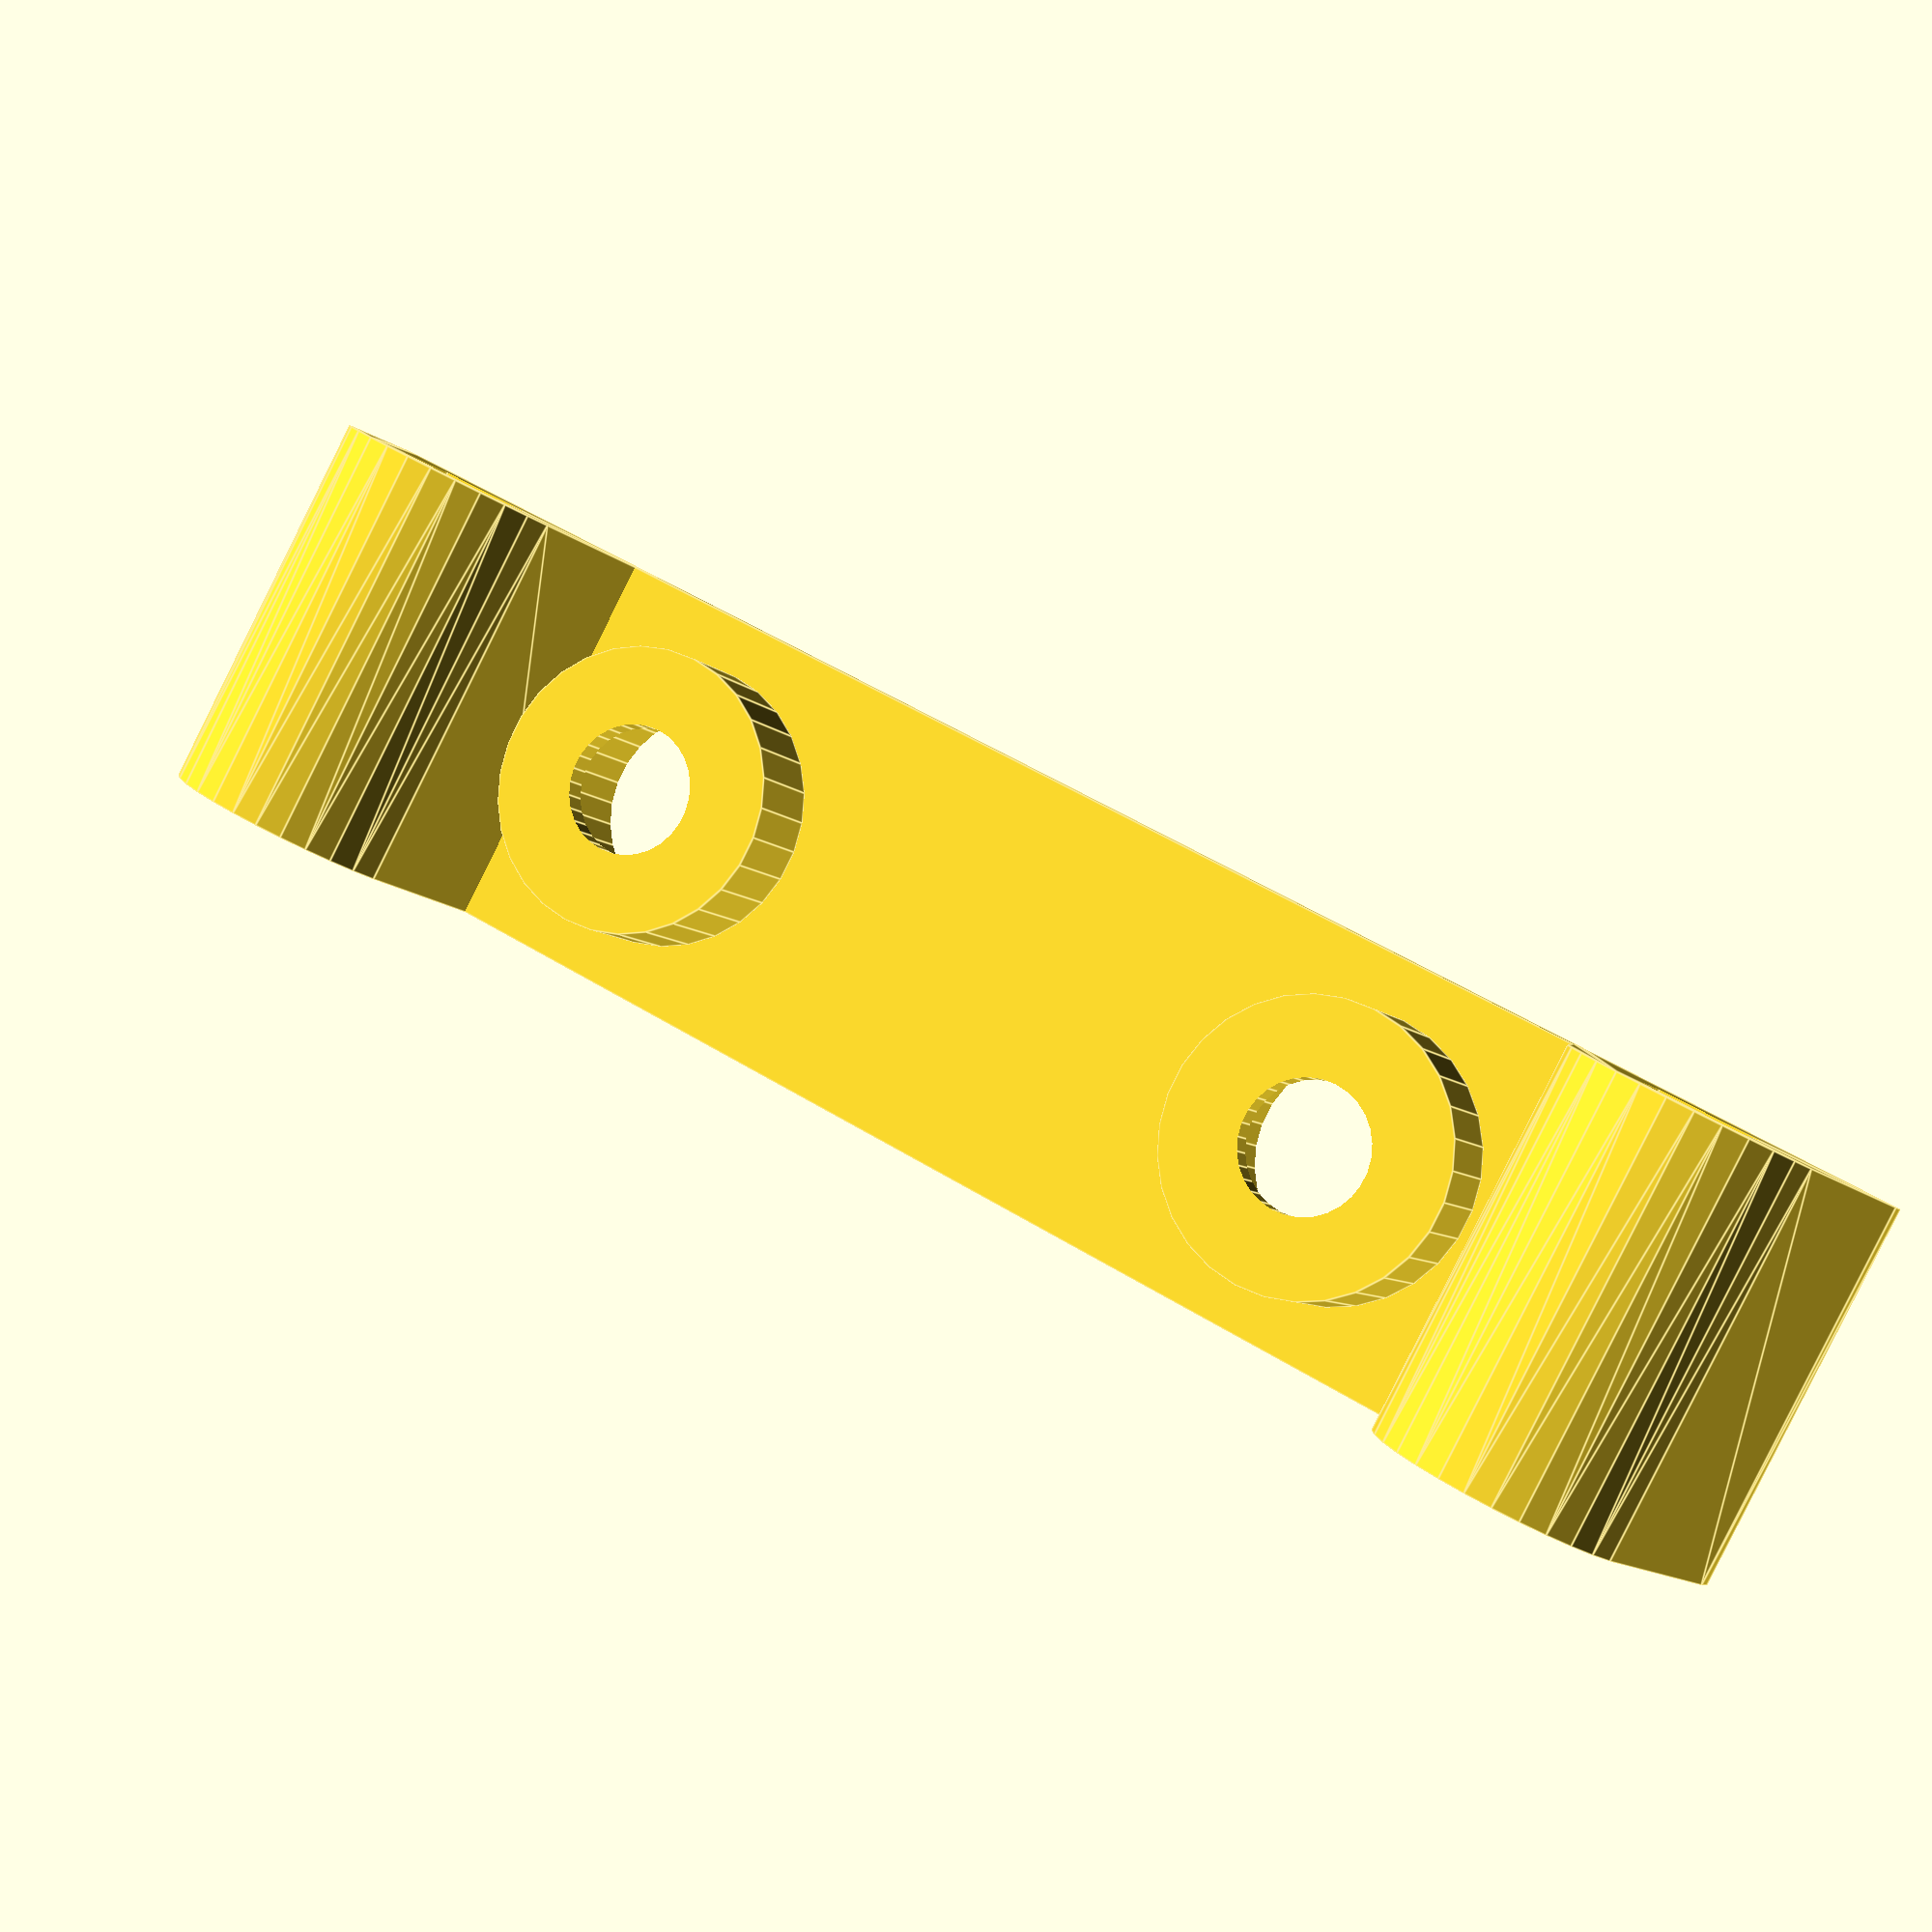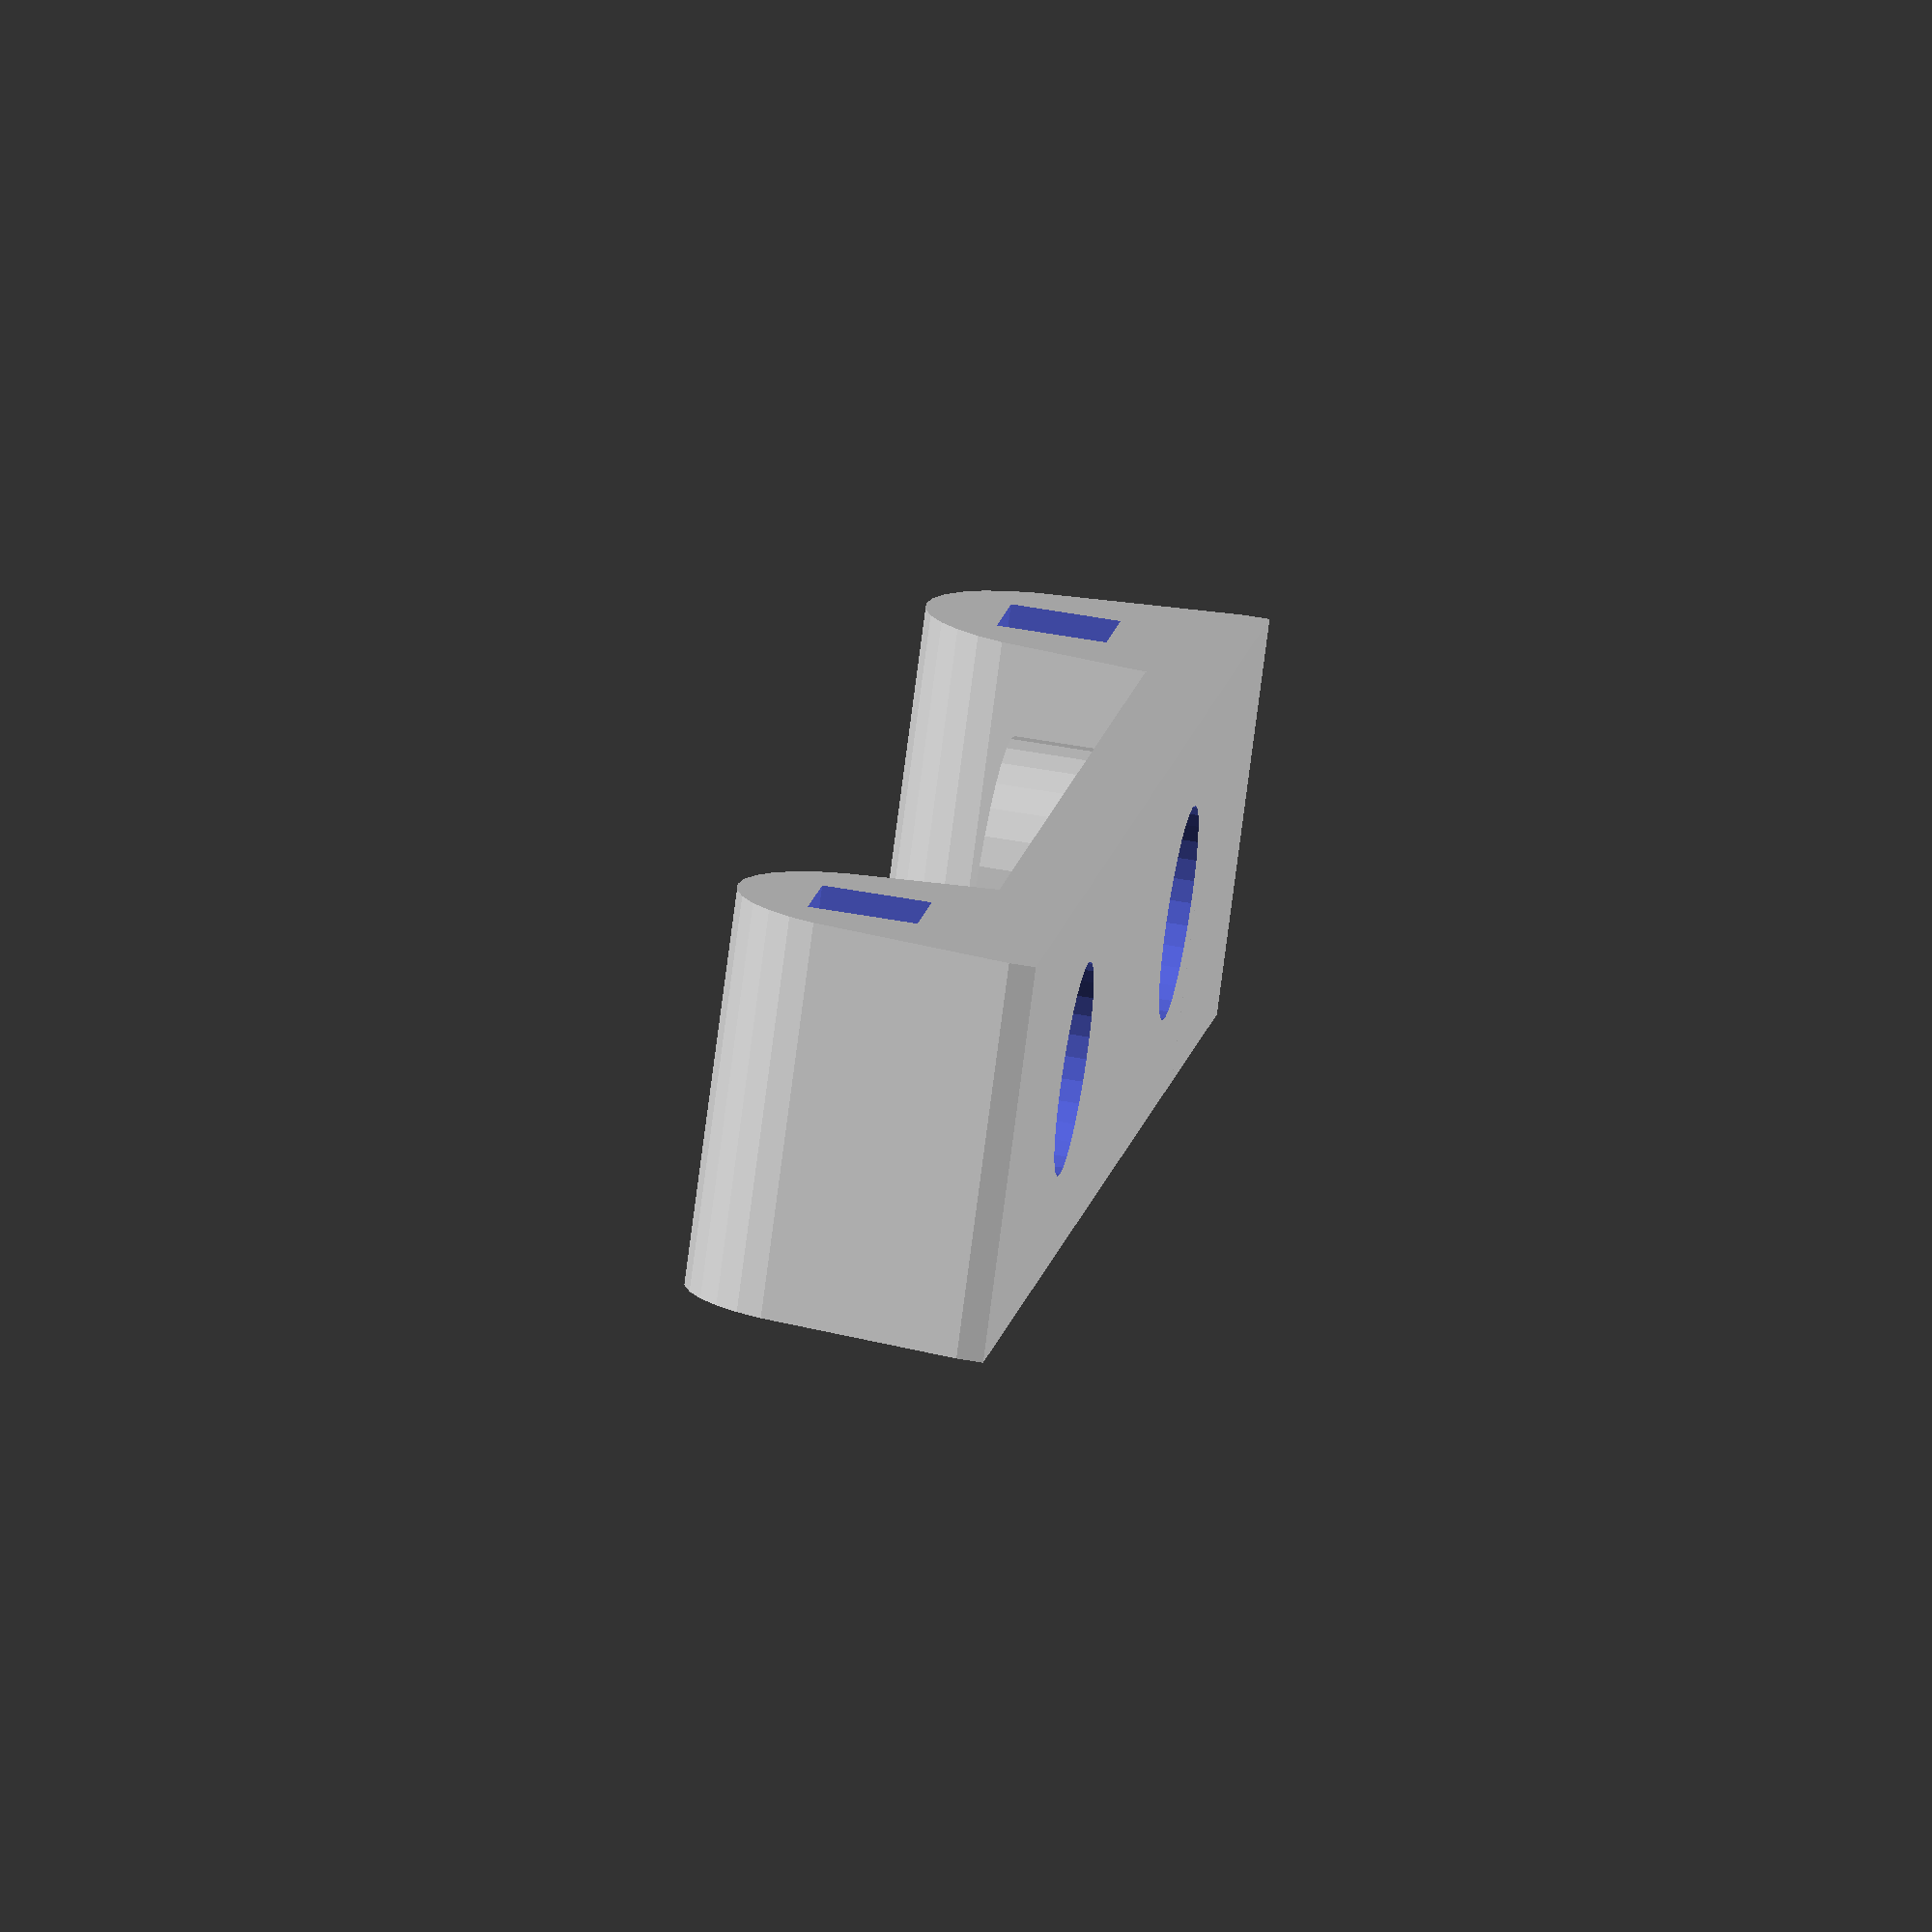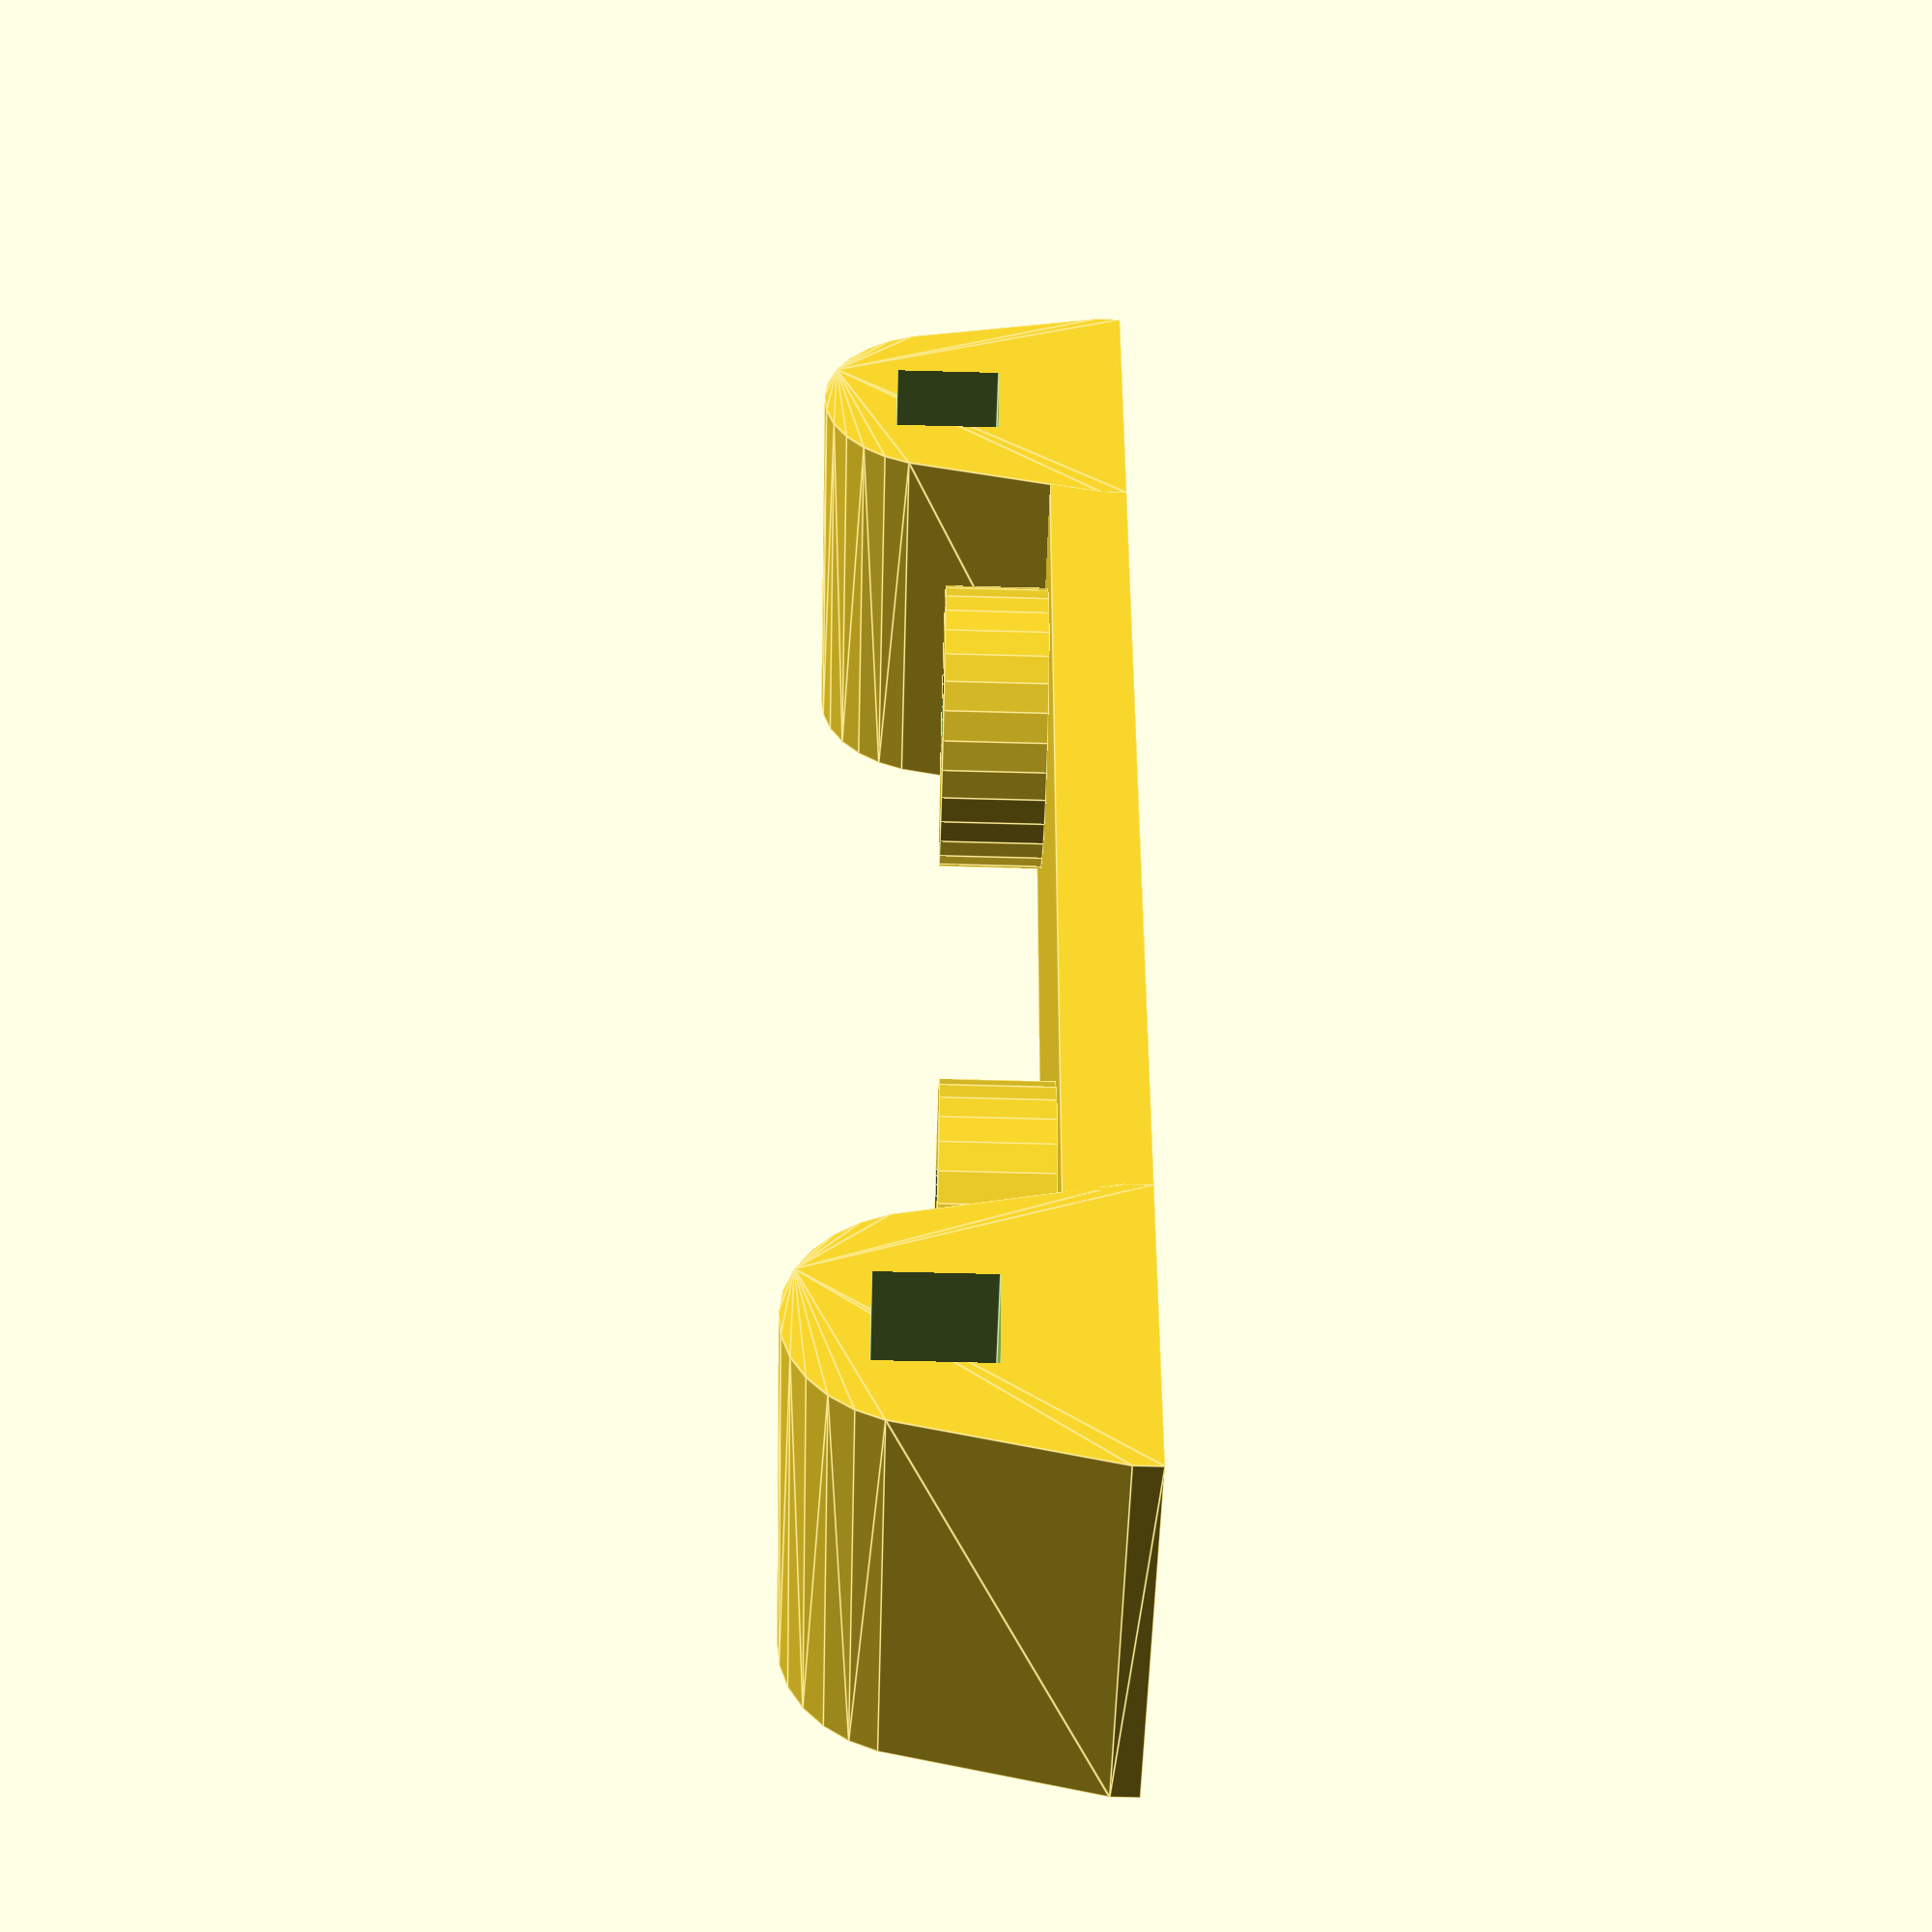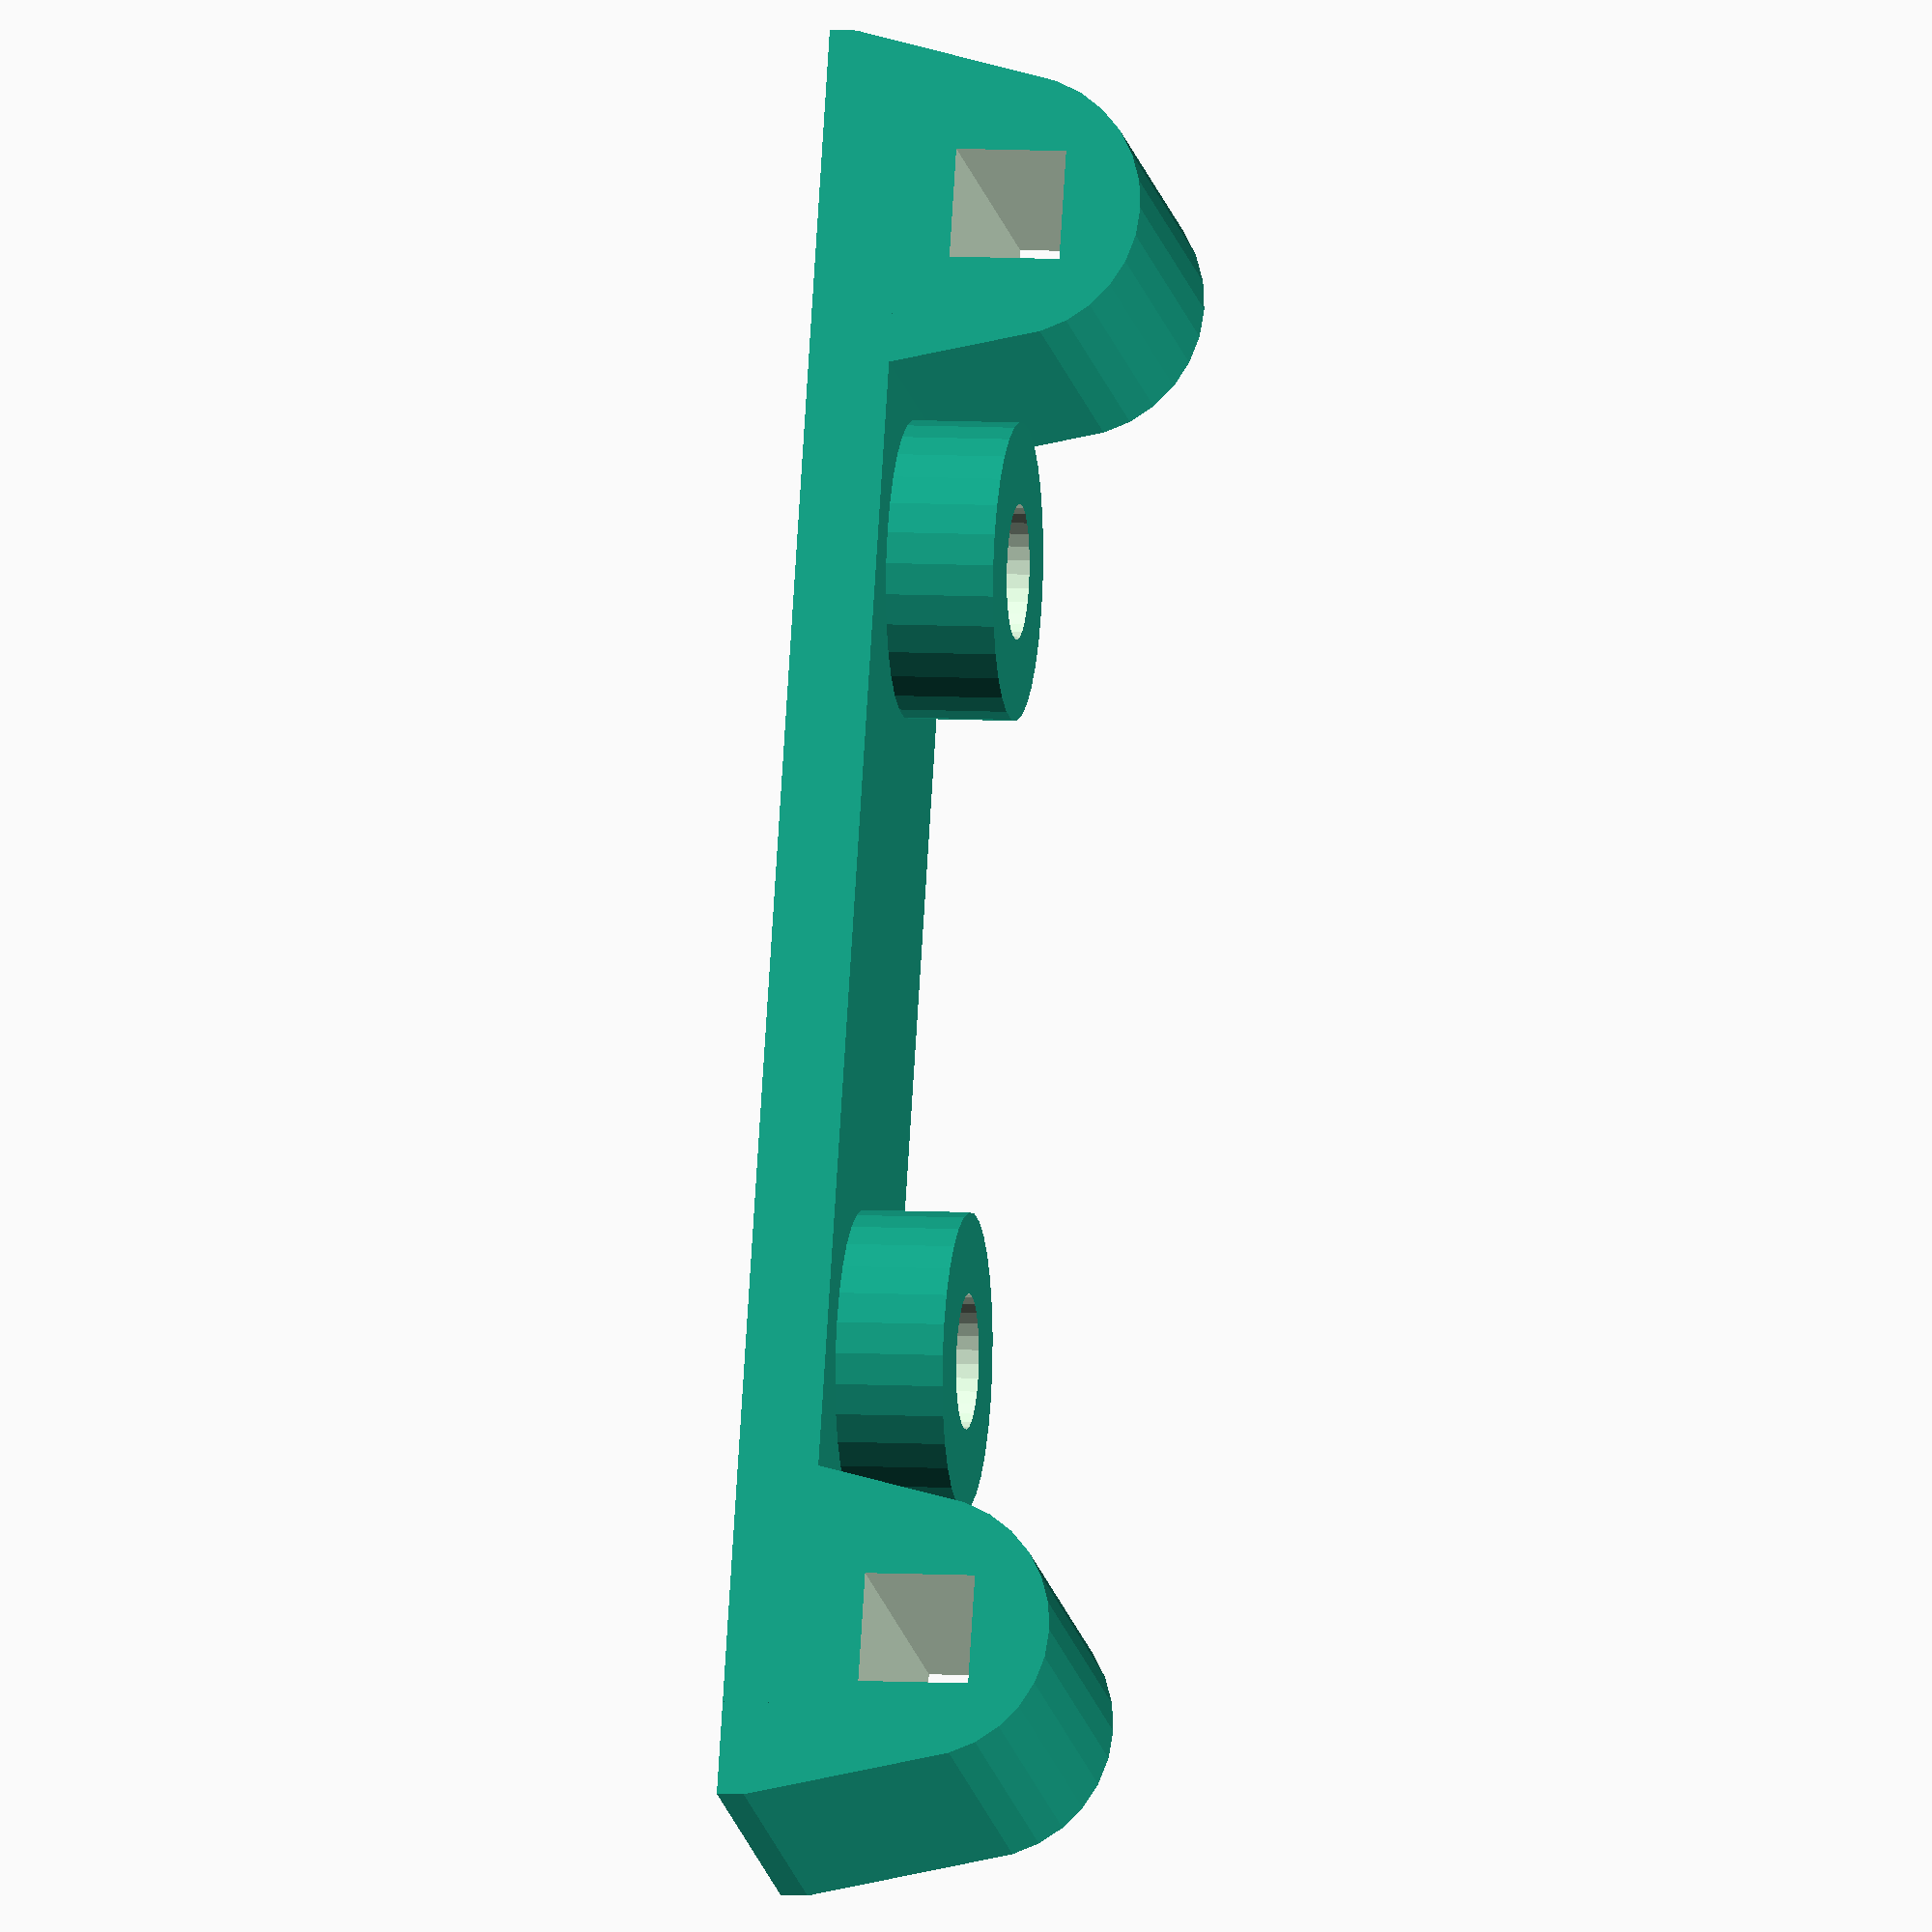
<openscad>
t = 5;

rx = 100;
rdy = 4.1;
roy = 30;
royl = 50;





module rails(oz=2) {
    
  translate([-rx/2,roy/2,oz]) cube([rx,rdy,rdy]);
  mirror([0,1,0]){
    translate([-rx/2,roy/2,oz]) cube([rx,rdy,rdy]);
  }
    
}

module railsLow(oz=2) {
    
  translate([-rx/2,royl/2,oz]) cube([rx,rdy,rdy]);
  mirror([0,1,0]){
    translate([-rx/2,royl/2,oz]) cube([rx,rdy,rdy]);
  }
    
}


difference(){
union(){
  translate([-15/2,-60/2,-3])cube([15,60,3]);
    
  hull(){
    translate([-15/2,27,4])rotate([0,90,0])cylinder(r=5,h=15,$fn=30);
    translate([-15/2,27-13/2,-3])cube([15,13,1]);
  }
  hull(){
    translate([-15/2,-27,4])rotate([0,90,0])cylinder(r=5,h=15,$fn=30);
    translate([-15/2,-27-13/2,-3])cube([15,13,1]);
  }
  
  translate([0,+15,0])cylinder(r=5.5,h=4,$fn=30);
  translate([0,-15,0])cylinder(r=5.5,h=4,$fn=30);
}

  translate([0,15,-5])cylinder(r=2.5,h=15,$fn=30);
  translate([0,15,-7])cylinder(r=4,h=10,$fn=30);

  translate([0,-15,-5])cylinder(r=2.5,h=15,$fn=30);
  translate([0,-15,-7])cylinder(r=4,h=10,$fn=30);
railsLow(oz=2);

}



</openscad>
<views>
elev=7.0 azim=298.5 roll=20.5 proj=p view=edges
elev=123.2 azim=224.8 roll=79.5 proj=o view=wireframe
elev=239.9 azim=188.6 roll=91.6 proj=p view=edges
elev=352.7 azim=21.6 roll=279.7 proj=o view=wireframe
</views>
